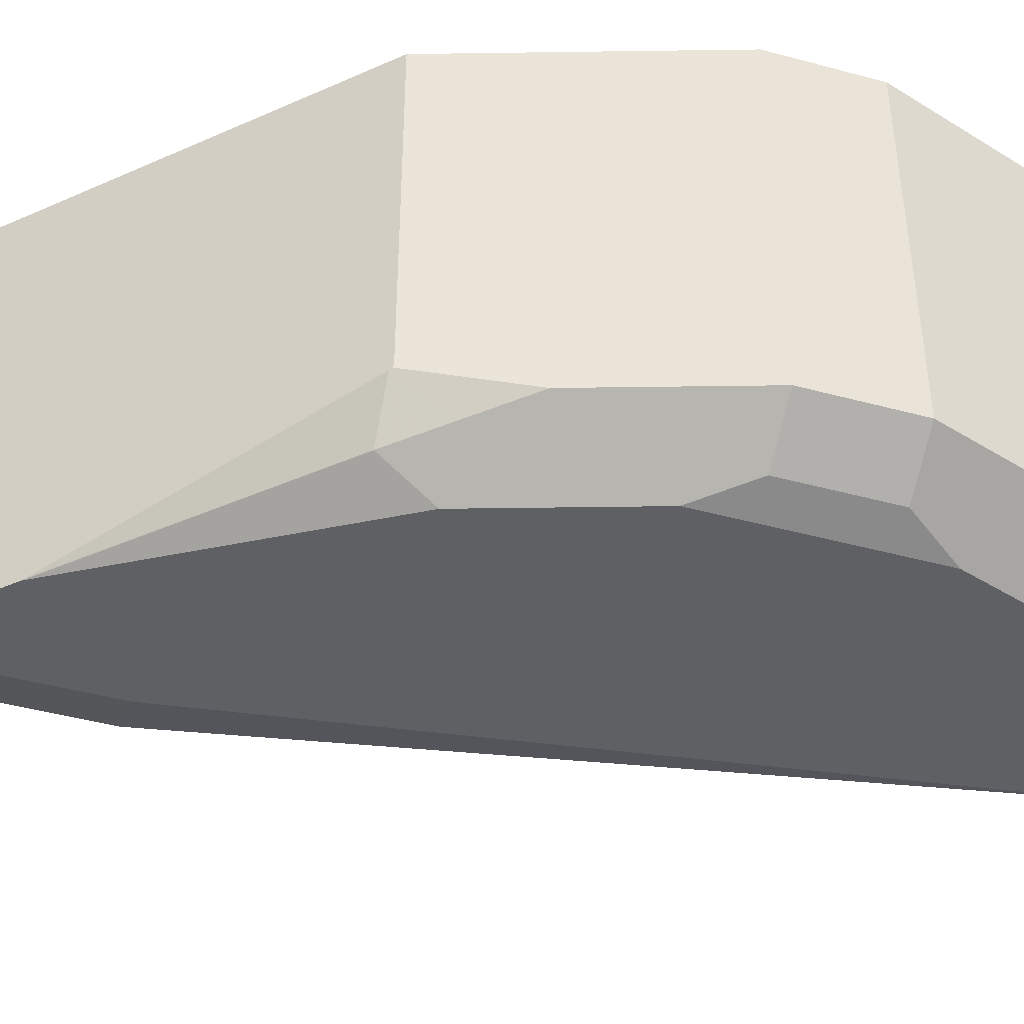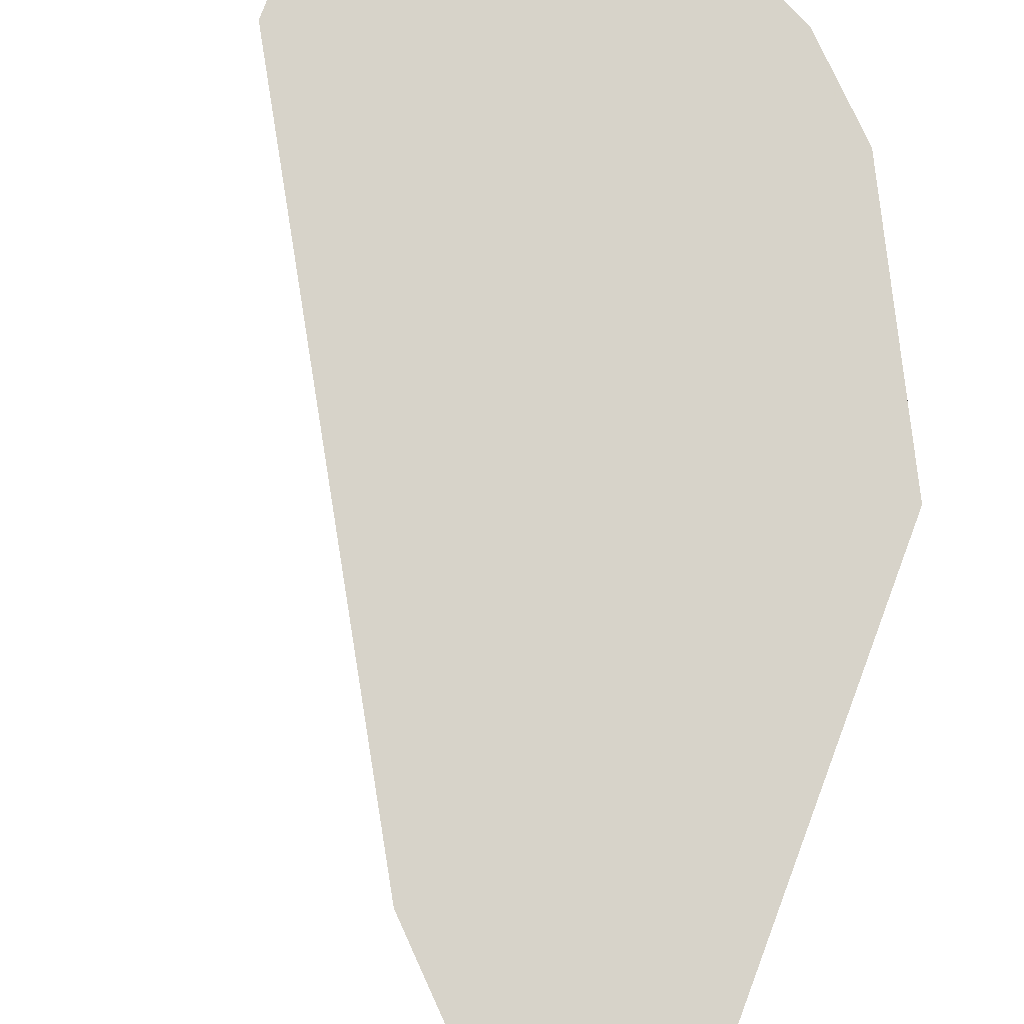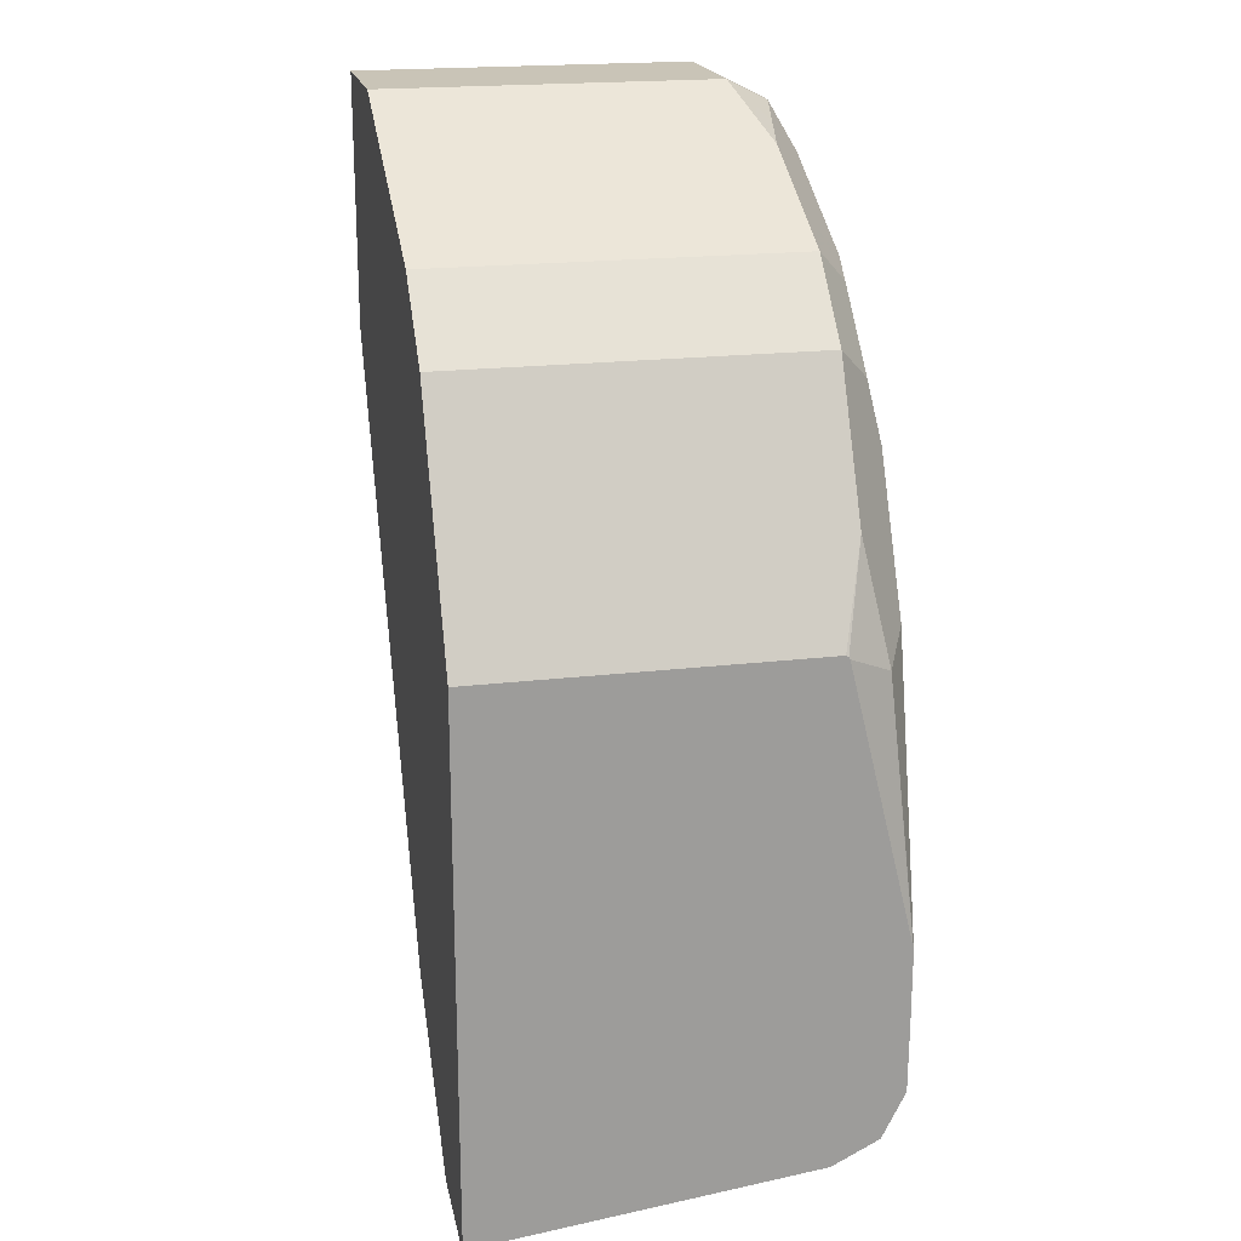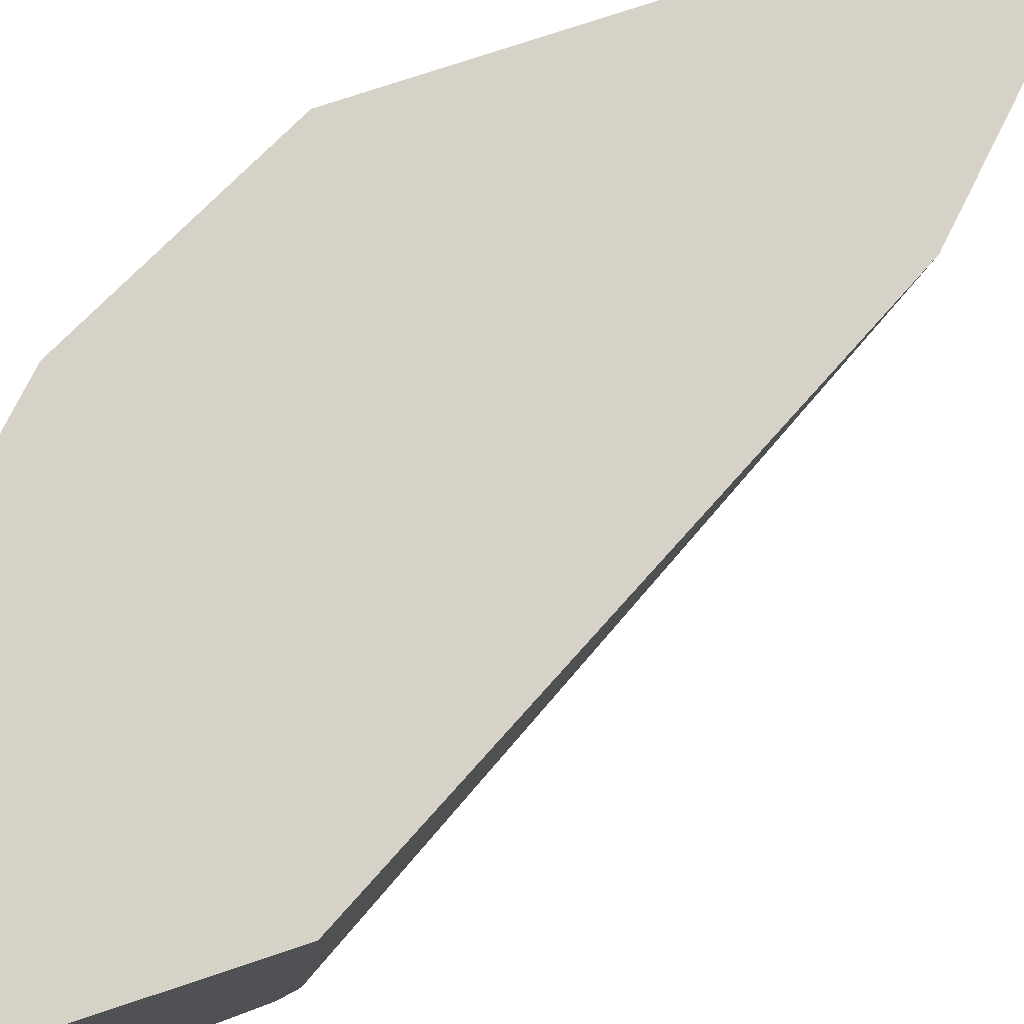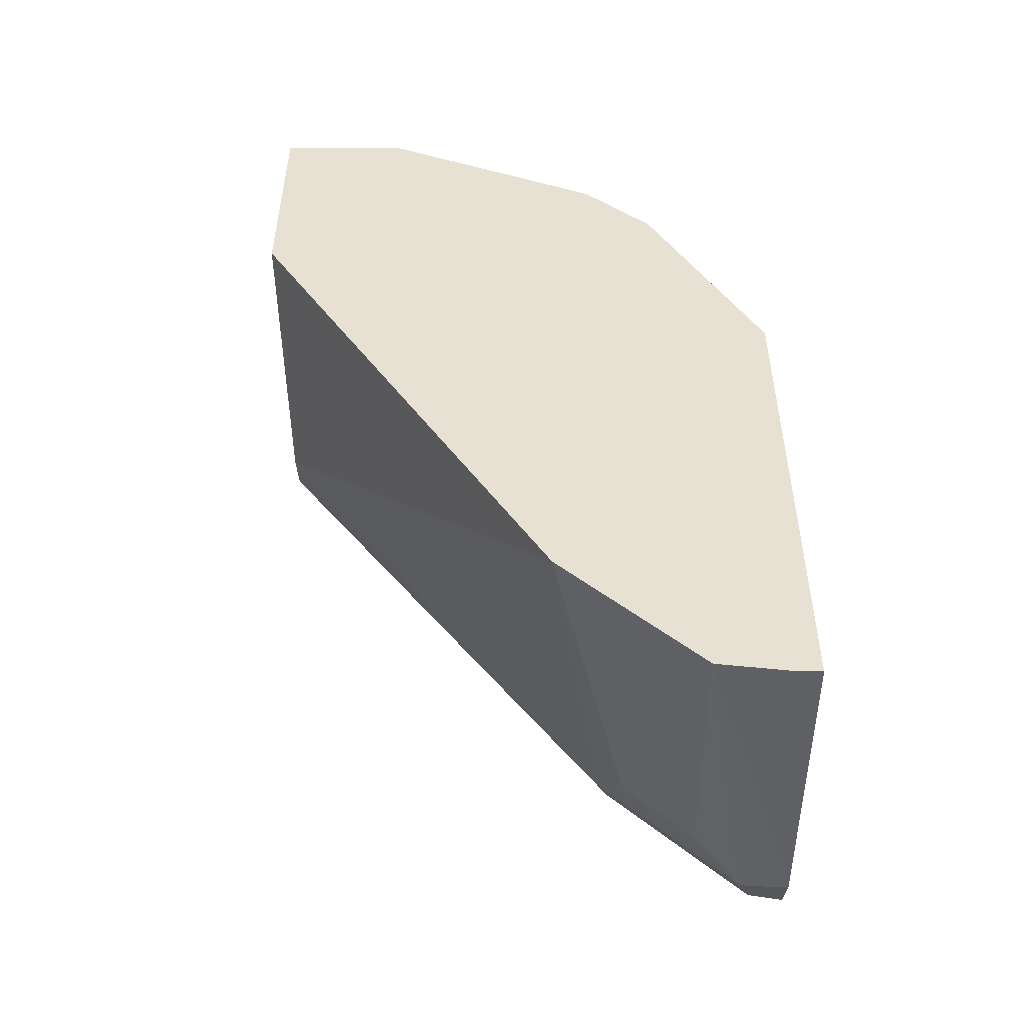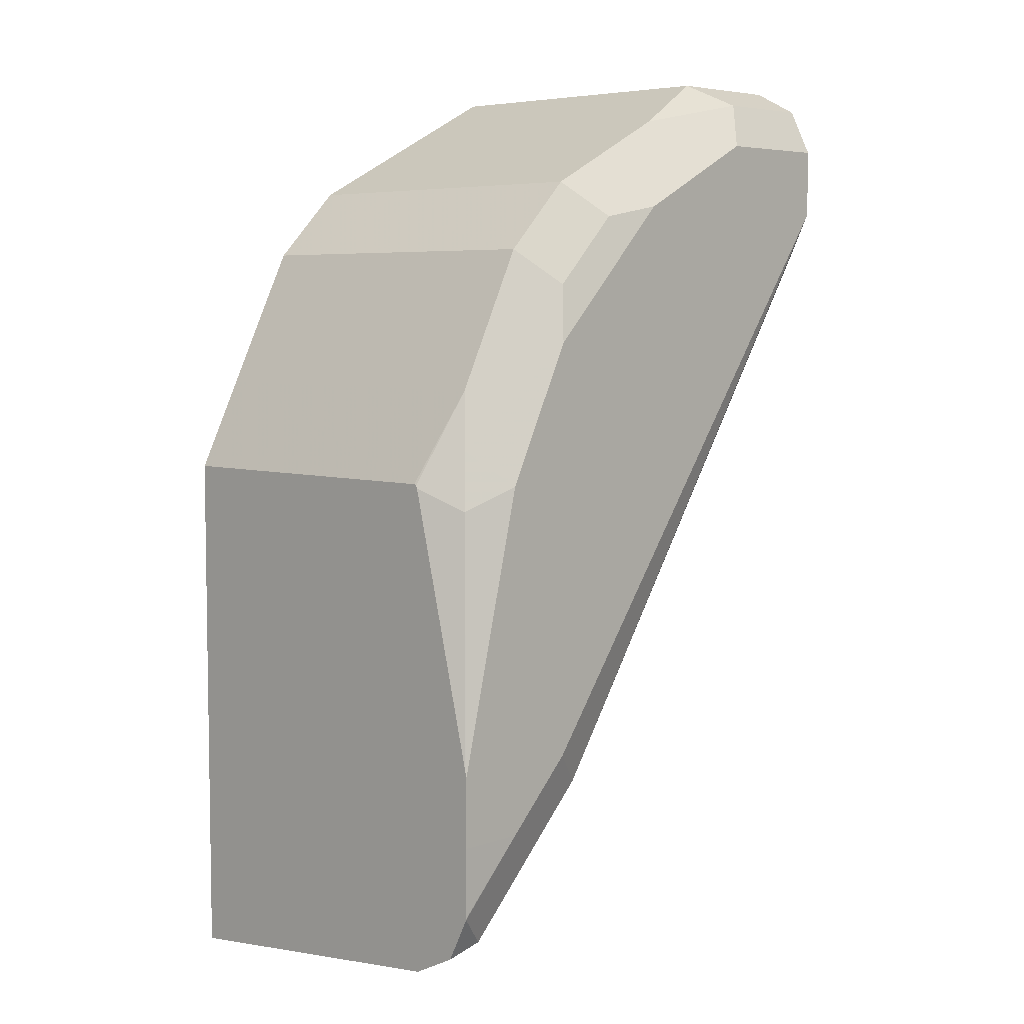
<metadata>
{"format":"obj","ext":"obj","renderer":"f3d","projection":"perspective","resolution":1024,"background":"white","views":[{"elev":-44.5,"azim":117.5,"up":"+Z"},{"elev":76.4,"azim":20.6,"up":"+Z"},{"elev":20.0,"azim":77.6,"up":"+Y"},{"elev":77.7,"azim":-108.3,"up":"+Z"},{"elev":-51.0,"azim":0.3,"up":"+Y"},{"elev":5.8,"azim":133.7,"up":"+Y"}]}
</metadata>
<code>
v 0.09463 0.6333 -0.1579
v 0.09463 0.6333 -0.08263
v 0.09463 0.633 -0.1585
v 0.08437 0.6538 -0.1635
v 0.09463 0.5133 -0.08263
v 0.08437 0.6538 -0.08263
v 0.09463 0.6325 -0.1588
v 0.06064 0.6776 -0.1714
v 0.06854 0.6855 -0.1635
v 0.06941 0.6837 -0.08263
v 0.087 0.6407 -0.1661
v 0.08971 0.5133 -0.08263
v 0.09463 0.5222 -0.1583
v 0.08964 0.6275 -0.1687
v 0.09463 0.5709 -0.1737
v 0.06327 0.6644 -0.174
v 0.03164 0.696 -0.174
v 0.04482 0.6934 -0.1714
v 0.05272 0.7013 -0.1635
v 0.06854 0.6855 -0.08263
v 0.07908 0.6328 -0.174
v 0.0727 0.5157 -0.08263
v 0.08437 0.5273 -0.1635
v 0.09463 0.5273 -0.1686
v 0.09463 0.5695 -0.174
v 9.79e-06 0.7118 -0.174
v 0.03955 0.7039 -0.1661
v 0.0211 0.7171 -0.1635
v 0.03164 0.7118 -0.1582
v 0.05272 0.7013 -0.08263
v 0.04107 0.5473 -0.08263
v 0.05799 0.5484 -0.1529
v 0.07381 0.5326 -0.1529
v 0.087 0.5299 -0.17
v 0.05272 0.5589 -0.1635
v 0.09463 0.5274 -0.1688
v 0.09463 0.5537 -0.174
v -0.03 0.7118 -0.174
v -0.005272 0.7224 -0.1687
v 0.007915 0.7198 -0.1661
v 9.79e-06 0.7276 -0.1582
v 0.003547 0.7259 -0.08263
v 0.0211 0.7171 -0.08263
v 0.03164 0.7118 -0.08263
v -0.03 0.6715 -0.08263
v -0.03 0.6794 -0.1574
v 0.09463 0.5376 -0.1739
v 0.05536 0.5616 -0.17
v 0.06327 0.5695 -0.174
v 0.07908 0.5537 -0.174
v -0.03 0.6802 -0.1592
v -0.03 0.6849 -0.1687
v 0.09463 0.5379 -0.1739
v -0.03 0.7224 -0.1687
v -0.03 0.696 -0.174
v 9.79e-06 0.7276 -0.08263
v -0.03 0.7276 -0.1582
v -0.03 0.7276 -0.08263
f 23 32 35
f 23 35 48
f 23 48 34
f 24 34 36
f 28 41 42
f 26 54 39
f 26 39 40
f 27 40 28
f 28 40 41
f 28 42 43
f 26 38 54
f 23 33 32
f 19 29 44
f 22 33 23
f 22 32 33
f 22 31 32
f 19 44 30
f 19 28 29
f 19 27 28
f 17 19 18
f 17 27 19
f 17 40 27
f 17 26 40
f 28 43 44
f 16 26 17
f 23 34 24
f 28 44 29
f 38 51 46
f 31 46 35
f 16 38 26
f 48 55 49
f 48 52 55
f 47 50 53
f 41 58 56
f 41 57 58
f 41 56 42
f 39 41 40
f 39 57 41
f 39 54 57
f 38 57 54
f 38 58 57
f 38 45 58
f 38 46 45
f 38 52 51
f 38 55 52
f 37 53 50
f 35 52 48
f 35 51 52
f 35 46 51
f 34 50 47
f 34 49 50
f 34 48 49
f 34 47 36
f 31 35 32
f 31 45 46
f 16 55 38
f 16 21 25
f 16 50 49
f 2 31 22
f 2 45 31
f 2 58 45
f 2 56 58
f 2 42 56
f 2 43 42
f 2 44 43
f 2 30 44
f 2 20 30
f 2 10 20
f 2 6 10
f 1 6 2
f 1 4 6
f 1 3 4
f 1 7 3
f 1 15 7
f 1 25 15
f 1 37 25
f 1 53 37
f 1 47 53
f 1 36 47
f 1 24 36
f 16 49 55
f 1 5 13
f 1 2 5
f 2 22 12
f 2 12 5
f 1 13 24
f 4 8 9
f 3 7 4
f 16 37 50
f 14 25 21
f 14 15 25
f 13 23 24
f 13 22 23
f 12 22 13
f 11 21 16
f 11 14 21
f 9 20 10
f 9 30 20
f 9 19 30
f 16 25 37
f 8 18 19
f 8 19 9
f 4 10 6
f 4 7 11
f 4 11 16
f 4 16 8
f 4 9 10
f 7 14 11
f 7 15 14
f 8 16 17
f 8 17 18
f 5 12 13

</code>
